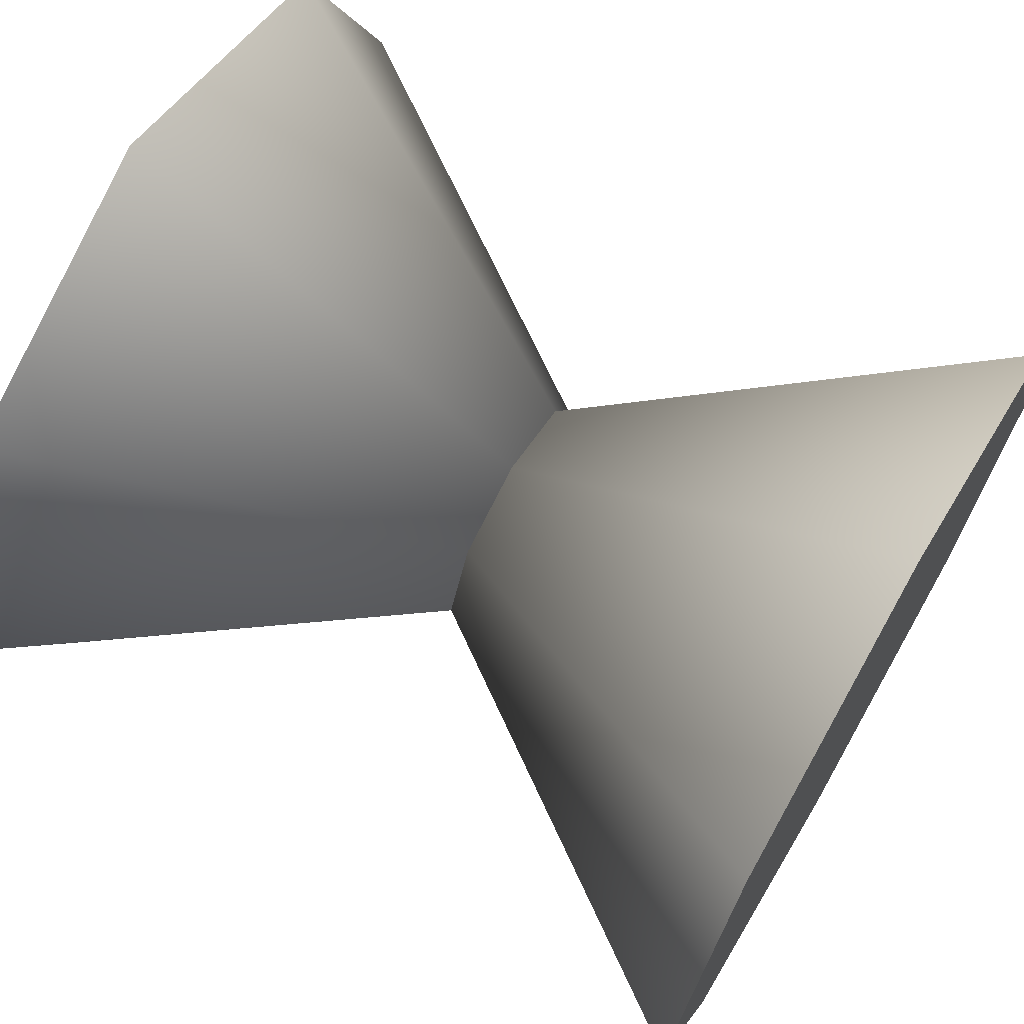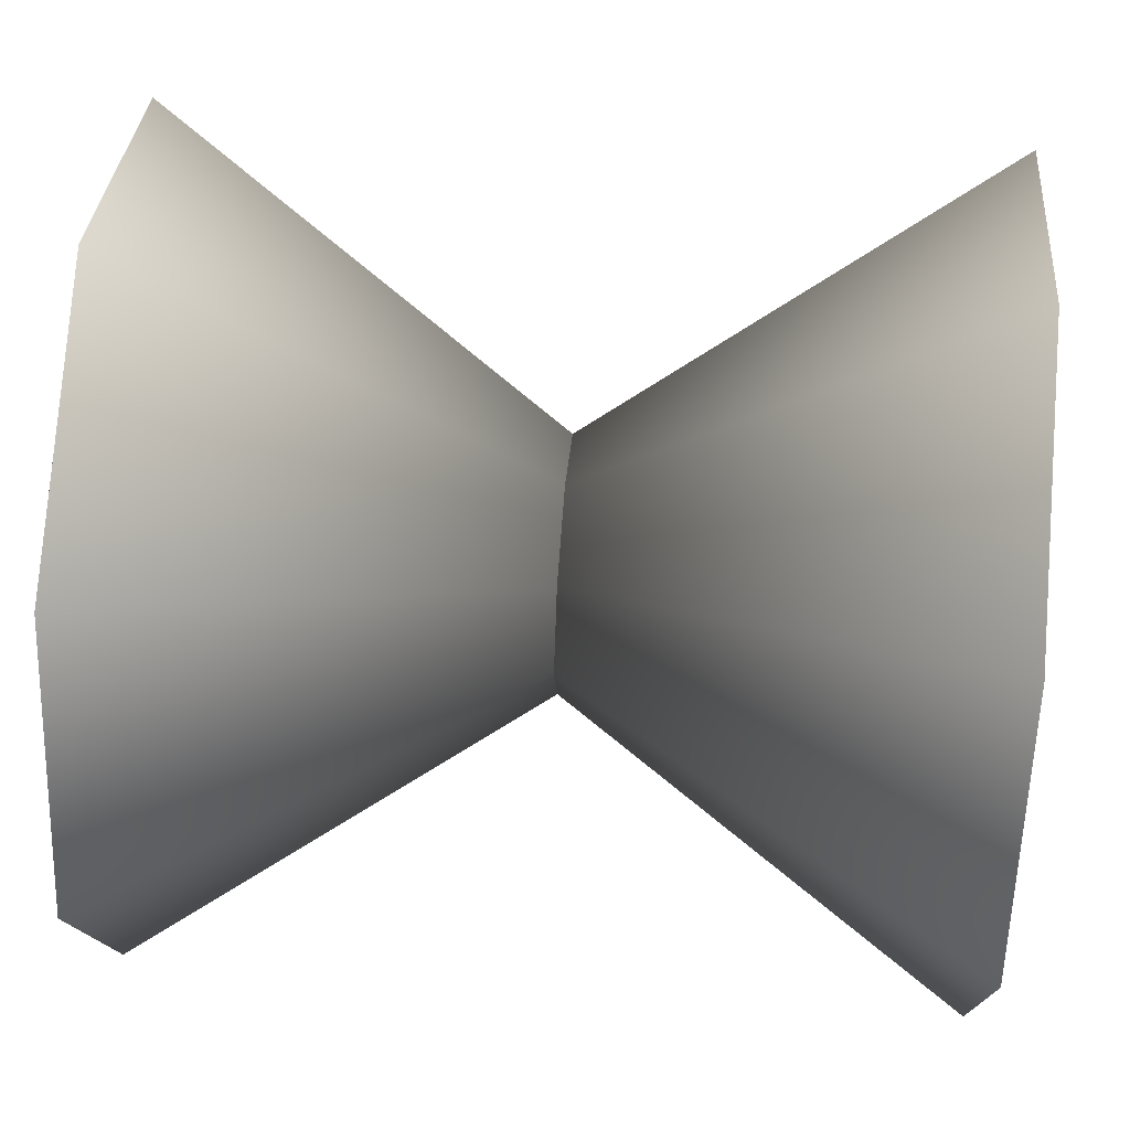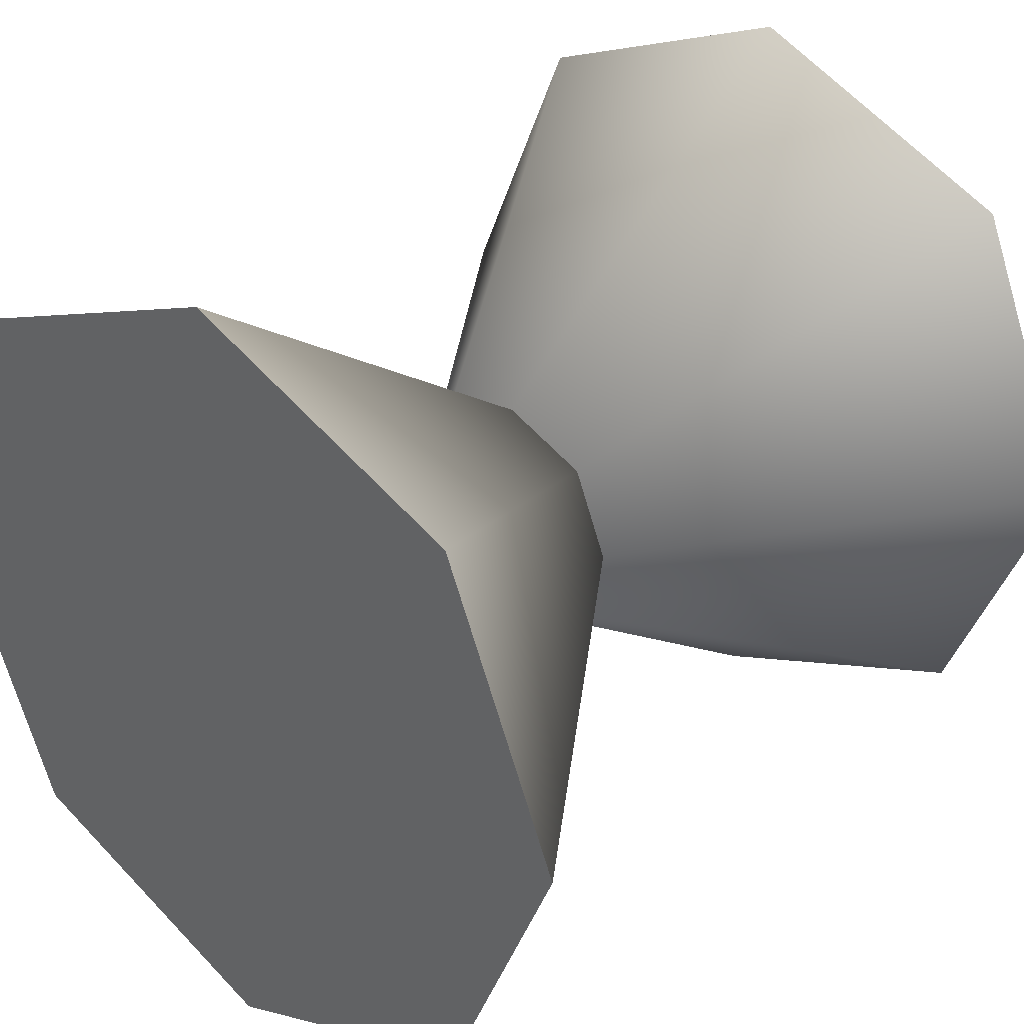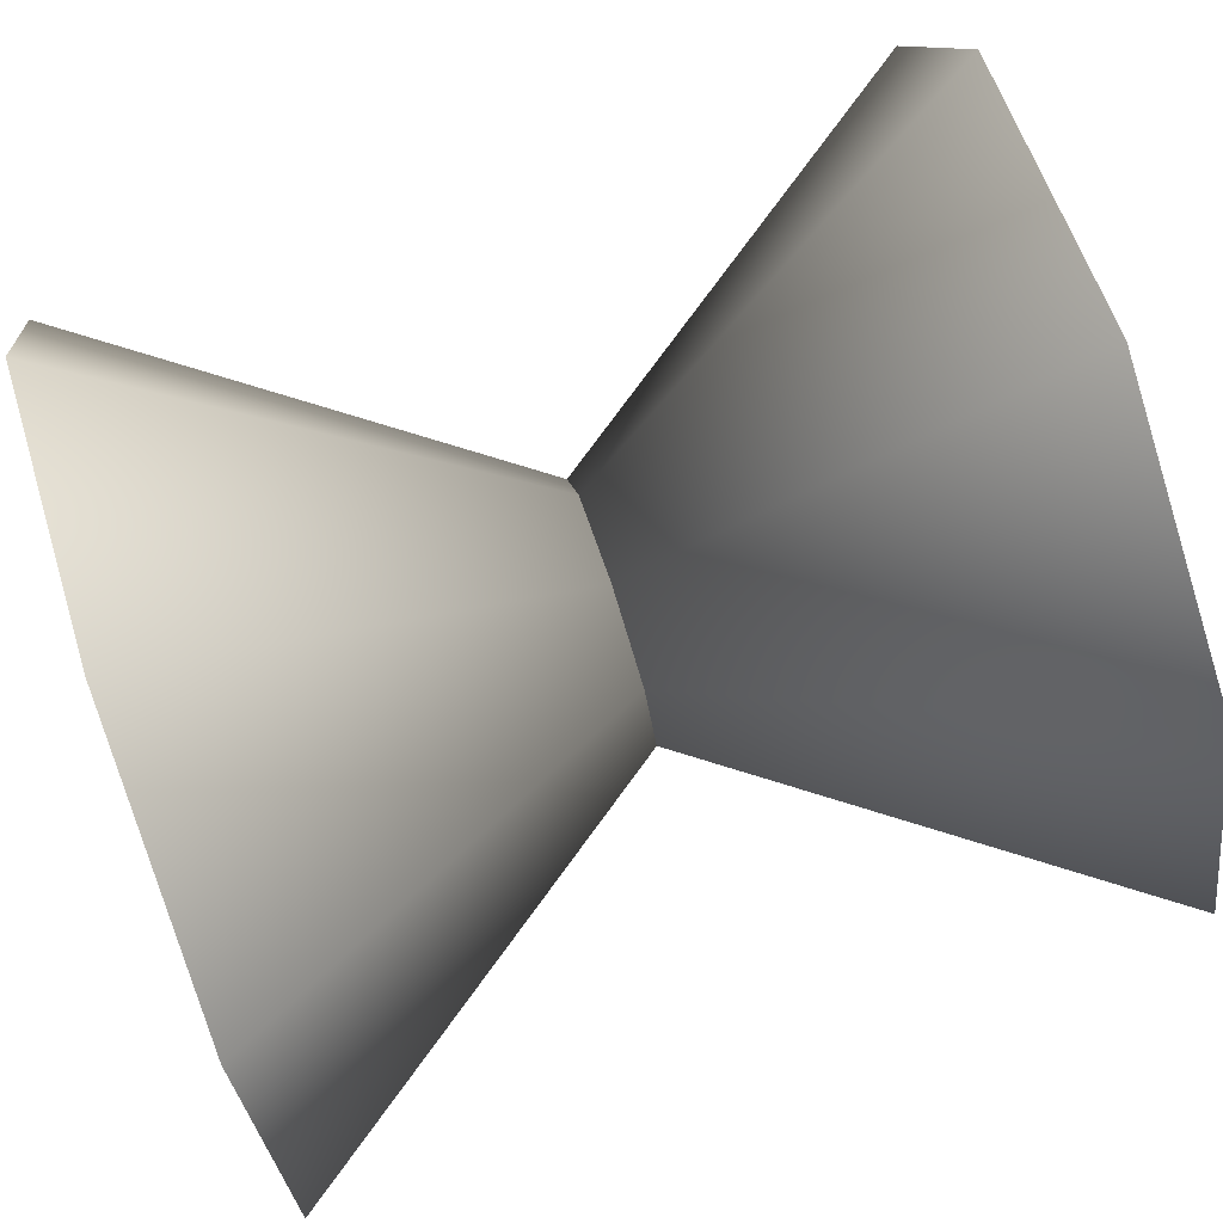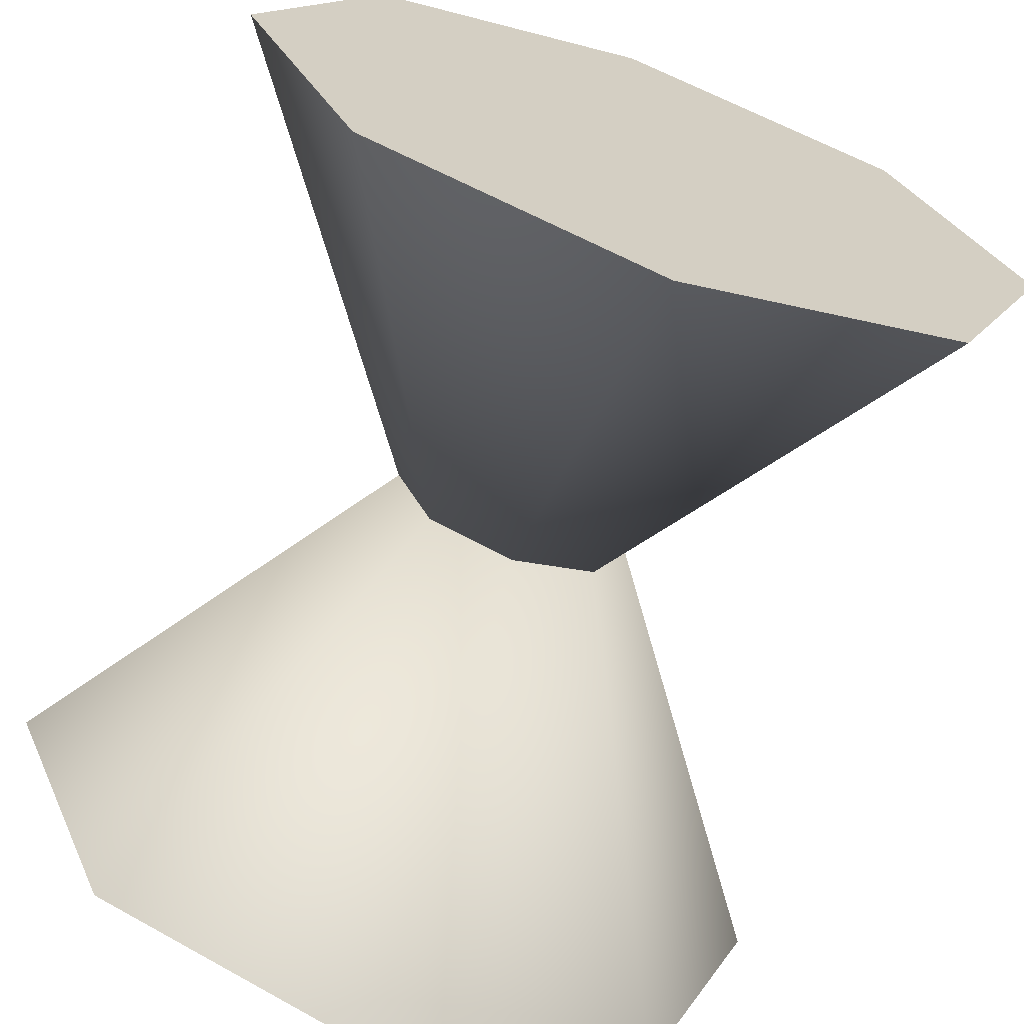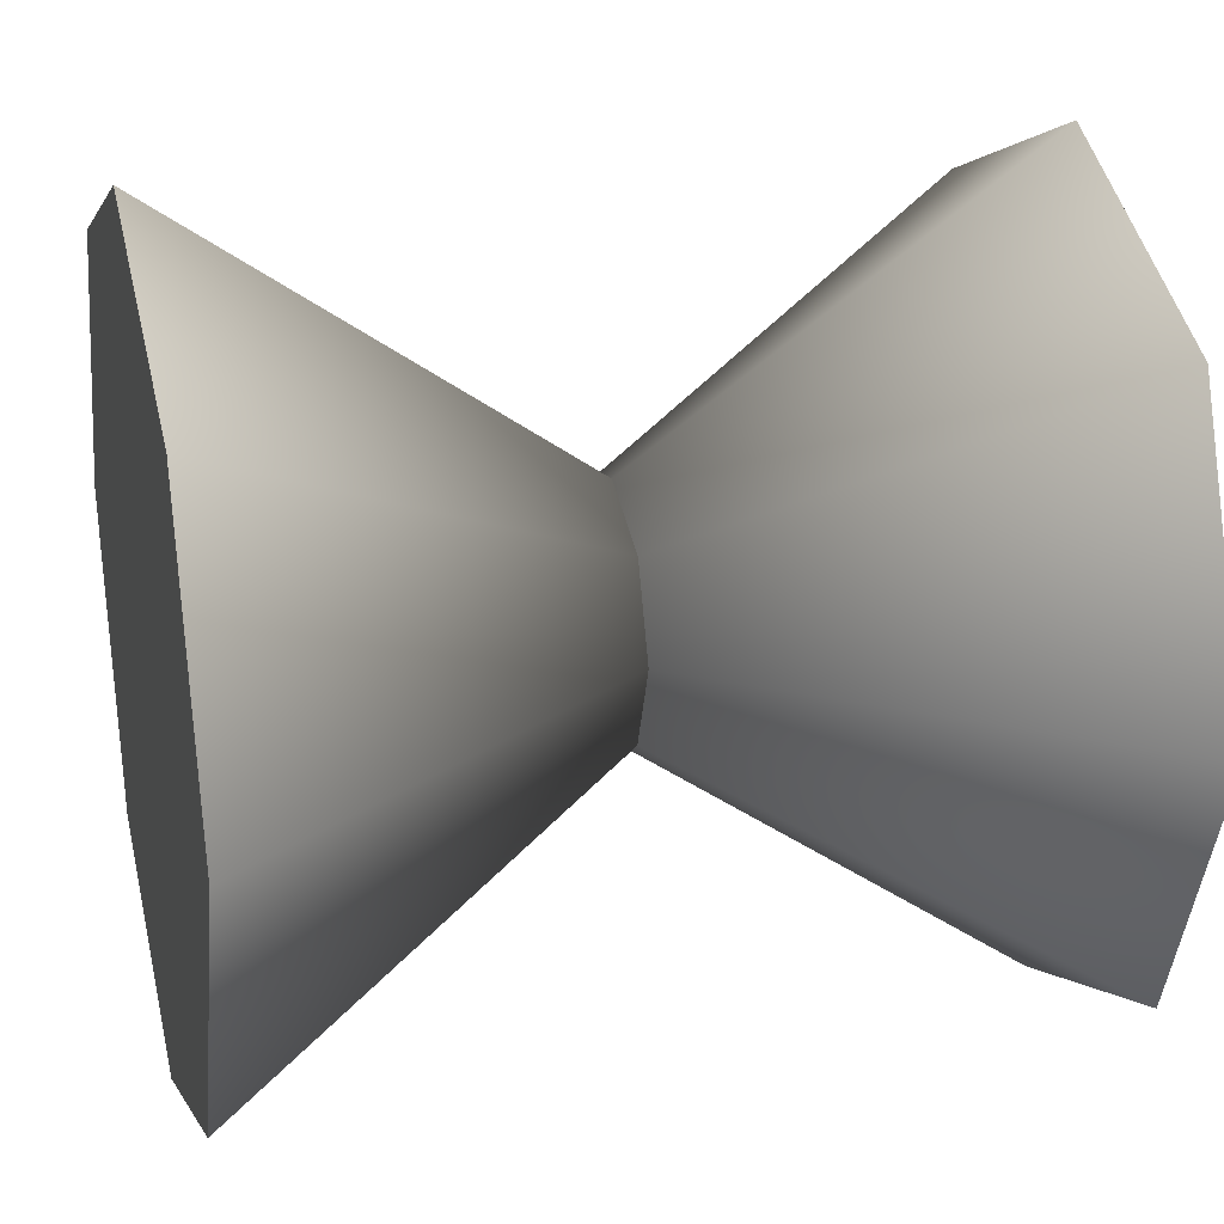
<metadata>
{"format":"obj","ext":"obj","renderer":"f3d","projection":"perspective","resolution":1024,"background":"white","views":[{"elev":69.1,"azim":30.1,"up":"+Z"},{"elev":54.3,"azim":4.7,"up":"+Z"},{"elev":33.5,"azim":131.9,"up":"+Y"},{"elev":79.2,"azim":161.7,"up":"+Z"},{"elev":-67.3,"azim":70.5,"up":"+Y"},{"elev":23.5,"azim":-14.3,"up":"+Y"}]}
</metadata>
<code>
v -1.172 2.181 0.259
v -0.9357 2.063 0.1408
v -0.9357 2.014 0.259
v -0.9357 2.063 0.3771
v -0.9357 2.181 0.426
v -0.9357 2.3 0.3771
v -0.9357 2.349 0.259
v -0.9357 2.3 0.1408
v -0.9357 2.181 0.09191
v -0.9357 2.181 0.426
v -0.9357 2.063 0.3771
v -0.9357 2.3 0.3771
v -0.9357 2.349 0.259
v -0.9357 2.3 0.1408
v -0.9357 2.181 0.09191
v -0.9357 2.063 0.1408
v -0.9357 2.014 0.259
v -1.266 2.063 0.1408
v -1.029 2.181 0.259
v -1.266 2.014 0.259
v -1.266 2.063 0.3771
v -1.266 2.181 0.426
v -1.266 2.3 0.3771
v -1.266 2.349 0.259
v -1.266 2.3 0.1408
v -1.266 2.181 0.09191
v -1.266 2.3 0.1408
v -1.266 2.181 0.09191
v -1.266 2.349 0.259
v -1.266 2.3 0.3771
v -1.266 2.181 0.426
v -1.266 2.063 0.3771
v -1.266 2.014 0.259
v -1.266 2.063 0.1408
v -1.172 2.181 0.259
v -1.172 2.181 0.259
v -1.172 2.181 0.259
v -1.029 2.181 0.259
v -1.029 2.181 0.259
v -1.029 2.181 0.259
g group_64670568_140627912424176
f 1 2 3
f 1 3 4
f 1 4 5
f 6 35 5
f 36 6 7
f 37 7 8
f 1 8 9
f 2 1 9
f 10 11 12
f 12 11 13
f 13 11 14
f 14 11 15
f 15 11 16
f 16 11 17
f 18 19 20
f 20 19 21
f 21 19 22
f 22 38 23
f 23 39 24
f 24 40 25
f 25 19 26
f 26 19 18
f 27 28 29
f 29 28 30
f 30 28 31
f 31 28 32
f 32 28 33
f 33 28 34

</code>
